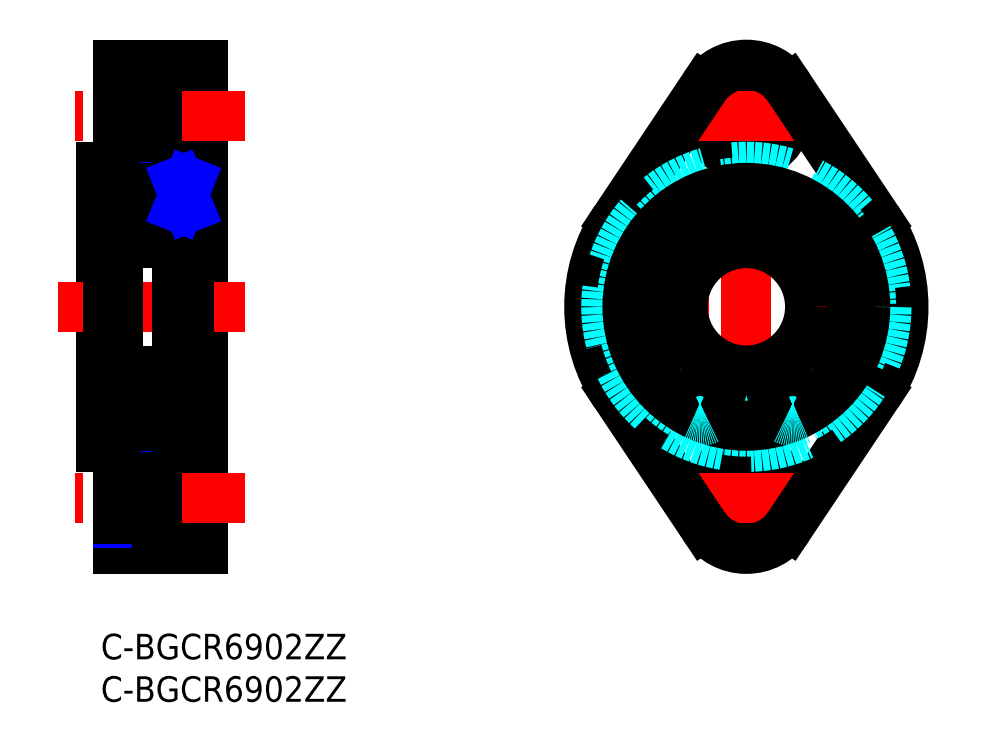
<metadata>
{"format":"dxf","ext":"dxf","renderer":"ezdxf+matplotlib","layout":"modelspace","background":"white","min_lineweight":24,"dpi":150}
</metadata>
<code>
0
SECTION
2
ENTITIES
0
INSERT
8
MSM_CONTINUOUS
2
*U30
10
0
20
0
30
0
0
INSERT
8
MSM_CONTINUOUS
2
*U31
10
0
20
0
30
0
0
LINE
8
MSM_CENTER
10
76
20
8
30
0
11
76
21
69
31
0
0
LINE
8
MSM_CENTER
10
97
20
38.5
30
0
11
55
21
38.5
31
0
0
LINE
8
MSM_CONTINUOUS
10
2
20
67
30
0
11
12
21
67
31
0
0
LINE
8
MSM_CONTINUOUS
10
6.6
20
65.75
30
0
11
12
21
65.75
31
0
0
LINE
8
MSM_NARROW
10
2
20
64
30
0
11
6.6
21
64
31
0
0
LINE
8
MSM_CONTINUOUS
10
6.6
20
56.25
30
0
11
12
21
56.25
31
0
0
LINE
8
MSM_CONTINUOUS
10
10.35
20
52.5
30
0
11
12
21
52.5
31
0
0
LINE
8
MSM_CONTINUOUS
10
1.8e-15
20
51
30
0
11
2
21
51
31
0
0
LINE
8
MSM_CONTINUOUS
10
1.8e-15
20
55
30
0
11
1.8e-15
21
22
31
0
0
LINE
8
MSM_CONTINUOUS
10
2
20
67
30
0
11
2
21
55.3
31
0
0
ARC
8
MSM_CONTINUOUS
10
1.7
20
55.3
30
0
40
0.3
50
270
51
0
0
LINE
8
MSM_CONTINUOUS
10
2
20
21.7
30
0
11
2
21
10
31
0
0
ARC
8
MSM_CONTINUOUS
10
1.7
20
21.7
30
0
40
0.3
50
0
51
90
0
ARC
8
MSM_CONTINUOUS
10
2.3
20
24.8
30
0
40
0.3
50
180
51
270
0
ARC
8
MSM_CONTINUOUS
10
2.3
20
52.2
30
0
40
0.3
50
90
51
180
0
LINE
8
MSM_CONTINUOUS
10
12
20
67
30
0
11
12
21
10
31
0
0
LINE
8
MSM_CONTINUOUS
10
6.6
20
65.75
30
0
11
6.6
21
56.25
31
0
0
LINE
8
MSM_CENTER
10
17
20
61
30
0
11
-3
21
61
31
0
0
LINE
8
MSM_CONTINUOUS
10
12
20
10
30
0
11
2
21
10
31
0
0
LINE
8
MSM_CENTER
10
17
20
38.5
30
0
11
-5
21
38.5
31
0
0
LINE
8
MSM_CONTINUOUS
10
2
20
63.46
30
0
11
6.6
21
63.46
31
0
0
LINE
8
MSM_CONTINUOUS
10
10.35
20
24.5
30
0
11
12
21
24.5
31
0
0
LINE
8
MSM_CONTINUOUS
10
1.8e-15
20
26
30
0
11
2
21
26
31
0
0
LINE
8
MSM_CENTER
10
17
20
16
30
0
11
-3
21
16
31
0
0
CIRCLE
8
MSM_NARROW
10
76
20
61
30
0
40
3
0
CIRCLE
8
MSM_CONTINUOUS
10
76
20
61
30
0
40
2.459
0
CIRCLE
8
MSM_CONTINUOUS
10
76
20
61
30
0
40
4.75
0
CIRCLE
8
MSM_NARROW
10
76
20
16
30
0
40
3
0
CIRCLE
8
MSM_CONTINUOUS
10
76
20
16
30
0
40
2.459
0
CIRCLE
8
MSM_CONTINUOUS
10
76
20
16
30
0
40
4.75
0
LINE
8
MSM_NARROW
10
2
20
58
30
0
11
6.6
21
58
31
0
0
LINE
8
MSM_CONTINUOUS
10
2
20
58.54
30
0
11
6.6
21
58.54
31
0
0
LINE
8
MSM_CONTINUOUS
10
6.6
20
11.25
30
0
11
12
21
11.25
31
0
0
LINE
8
MSM_NARROW
10
2
20
13
30
0
11
6.6
21
13
31
0
0
LINE
8
MSM_CONTINUOUS
10
6.6
20
20.75
30
0
11
12
21
20.75
31
0
0
LINE
8
MSM_CONTINUOUS
10
6.6
20
11.25
30
0
11
6.6
21
20.75
31
0
0
LINE
8
MSM_CENTER
10
17
20
16
30
0
11
-3
21
16
31
0
0
LINE
8
MSM_CONTINUOUS
10
2
20
13.54
30
0
11
6.6
21
13.54
31
0
0
LINE
8
MSM_NARROW
10
2
20
19
30
0
11
6.6
21
19
31
0
0
LINE
8
MSM_CONTINUOUS
10
2
20
18.46
30
0
11
6.6
21
18.46
31
0
0
LINE
8
MSM_CENTER
10
82.25
20
61
30
0
11
69.75
21
61
31
0
0
LINE
8
MSM_CENTER
10
82.25
20
16
30
0
11
69.75
21
16
31
0
0
LINE
8
MSM_CONTINUOUS
10
1.7
20
55
30
0
11
1.8e-15
21
55
31
0
0
LINE
8
MSM_CONTINUOUS
10
1.7
20
22
30
0
11
1.8e-15
21
22
31
0
0
ARC
8
MSM_CONTINUOUS
10
76
20
61
30
0
40
6
50
33.75
51
146.3
0
ARC
8
MSM_CONTINUOUS
10
76
20
16
30
0
40
6
50
213.7
51
326.3
0
ARC
8
MSM_CONTINUOUS
10
76
20
38.5
30
0
40
18.5
50
146.3
51
213.7
0
ARC
8
MSM_CONTINUOUS
10
76
20
38.5
30
0
40
18.5
50
326.3
51
33.75
0
LINE
8
MSM_CONTINUOUS
10
71.01
20
64.33
30
0
11
60.62
21
48.78
31
0
0
LINE
8
MSM_CONTINUOUS
10
80.99
20
64.33
30
0
11
91.38
21
48.78
31
0
0
LINE
8
MSM_CONTINUOUS
10
71.01
20
12.67
30
0
11
60.62
21
28.22
31
0
0
LINE
8
MSM_CONTINUOUS
10
80.99
20
12.67
30
0
11
91.38
21
28.22
31
0
0
CIRCLE
8
MSM_DASHED
10
76
20
38.5
30
0
40
16.5
0
LINE
8
MSM_CONTINUOUS
10
10.35
20
53.2
30
0
11
10.35
21
23.8
31
0
0
LINE
8
MSM_CONTINUOUS
10
9
20
53.2
30
0
11
9
21
23.8
31
0
0
LINE
8
MSM_CONTINUOUS
10
9
20
23.8
30
0
11
10.35
21
23.8
31
0
0
LINE
8
MSM_CONTINUOUS
10
10.35
20
53.2
30
0
11
9
21
53.2
31
0
0
ARC
8
MSM_CONTINUOUS
10
2.1
20
47.6
30
0
40
0.1
50
90
51
180
0
ARC
8
MSM_CONTINUOUS
10
2.1
20
51.15
30
0
40
0.1
50
180
51
270
0
ARC
8
MSM_CONTINUOUS
10
2.3
20
46.3
30
0
40
0.3
50
180
51
270
0
LINE
8
MSM_CONTINUOUS
10
4.139
20
48.15
30
0
11
3.374
21
48.15
31
0
0
ARC
8
MSM_CONTINUOUS
10
3.374
20
48.05
30
0
40
0.1
50
90
51
160
0
LINE
8
MSM_CONTINUOUS
10
4.139
20
50.35
30
0
11
3.303
21
50.35
31
0
0
LINE
8
MSM_CONTINUOUS
10
2.531
20
49.96
30
0
11
2.531
21
48.05
31
0
0
LINE
8
MSM_CONTINUOUS
10
2.331
20
50.07
30
0
11
2.331
21
48.05
31
0
0
ARC
8
MSM_CONTINUOUS
10
2.531
20
48.05
30
0
40
0.2
50
180
51
270
0
LINE
8
MSM_CONTINUOUS
10
2.1
20
47.7
30
0
11
2.45
21
47.7
31
0
0
LINE
8
MSM_CONTINUOUS
10
2.931
20
48.05
30
0
11
2.531
21
48.05
31
0
0
LINE
8
MSM_CONTINUOUS
10
2.531
20
47.85
30
0
11
2.931
21
47.85
31
0
0
LINE
8
MSM_CONTINUOUS
10
2.45
20
47.7
30
0
11
2.642
21
47.47
31
0
0
ARC
8
MSM_CONTINUOUS
10
2.795
20
47.6
30
0
40
0.2
50
220
51
270
0
LINE
8
MSM_CONTINUOUS
10
2.931
20
47.85
30
0
11
2.931
21
48.05
31
0
0
LINE
8
MSM_CONTINUOUS
10
2.795
20
47.4
30
0
11
2.891
21
47.4
31
0
0
LINE
8
MSM_CONTINUOUS
10
3.079
20
47.53
30
0
11
3.28
21
48.08
31
0
0
ARC
8
MSM_CONTINUOUS
10
2.891
20
47.6
30
0
40
0.2
50
270
51
340
0
LINE
8
MSM_CONTINUOUS
10
2.1
20
51.05
30
0
11
2.46
21
51.05
31
0
0
LINE
8
MSM_CONTINUOUS
10
3.181
20
50.33
30
0
11
2.531
21
49.96
31
0
0
LINE
8
MSM_CONTINUOUS
10
2.981
20
50.45
30
0
11
2.331
21
50.07
31
0
0
LINE
8
MSM_CONTINUOUS
10
2.602
20
50.91
30
0
11
2.772
21
51.11
31
0
0
ARC
8
MSM_CONTINUOUS
10
2.849
20
51.05
30
0
40
0.1
50
3.102
51
140
0
LINE
8
MSM_CONTINUOUS
10
2.602
20
50.62
30
0
11
2.743
21
50.77
31
0
0
LINE
8
MSM_CONTINUOUS
10
2.743
20
50.77
30
0
11
2.602
21
50.91
31
0
0
LINE
8
MSM_CONTINUOUS
10
2.448
20
51.04
30
0
11
2.619
21
51.24
31
0
0
ARC
8
MSM_CONTINUOUS
10
2.602
20
50.91
30
0
40
0.2
50
140.1
51
225
0
LINE
8
MSM_CONTINUOUS
10
2.602
20
50.62
30
0
11
2.46
21
50.77
31
0
0
LINE
8
MSM_CONTINUOUS
10
3.181
20
50.7
30
0
11
3.181
21
50.33
31
0
0
LINE
8
MSM_CONTINUOUS
10
2.948
20
51.05
30
0
11
2.981
21
50.45
31
0
0
LINE
8
MSM_CONTINUOUS
10
3.148
20
51.07
30
0
11
3.203
21
50.44
31
0
0
ARC
8
MSM_CONTINUOUS
10
3.303
20
50.45
30
0
40
0.1
50
184.9
51
270
0
ARC
8
MSM_CONTINUOUS
10
2.849
20
51.05
30
0
40
0.3
50
4.935
51
140.1
0
ARC
8
MSM_CONTINUOUS
10
8.9
20
47.6
30
0
40
0.1
50
0
51
90
0
ARC
8
MSM_CONTINUOUS
10
8.9
20
51.15
30
0
40
0.1
50
270
51
0
0
ARC
8
MSM_CONTINUOUS
10
8.7
20
52.2
30
0
40
0.3
50
0
51
90
0
LINE
8
MSM_CONTINUOUS
10
2.3
20
46
30
0
11
8.7
21
46
31
0
0
ARC
8
MSM_CONTINUOUS
10
8.7
20
46.3
30
0
40
0.3
50
270
51
0
0
LINE
8
MSM_CONTINUOUS
10
6.861
20
48.15
30
0
11
7.626
21
48.15
31
0
0
ARC
8
MSM_CONTINUOUS
10
7.626
20
48.05
30
0
40
0.1
50
20.01
51
90
0
LINE
8
MSM_CONTINUOUS
10
6.861
20
50.35
30
0
11
7.697
21
50.35
31
0
0
LINE
8
MSM_CONTINUOUS
10
8.469
20
49.96
30
0
11
8.469
21
48.05
31
0
0
LINE
8
MSM_CONTINUOUS
10
8.669
20
50.07
30
0
11
8.669
21
48.05
31
0
0
ARC
8
MSM_CONTINUOUS
10
8.469
20
48.05
30
0
40
0.2
50
270
51
0
0
LINE
8
MSM_CONTINUOUS
10
8.9
20
47.7
30
0
11
8.55
21
47.7
31
0
0
LINE
8
MSM_CONTINUOUS
10
8.069
20
48.05
30
0
11
8.469
21
48.05
31
0
0
LINE
8
MSM_CONTINUOUS
10
8.469
20
47.85
30
0
11
8.069
21
47.85
31
0
0
LINE
8
MSM_CONTINUOUS
10
8.55
20
47.7
30
0
11
8.358
21
47.47
31
0
0
ARC
8
MSM_CONTINUOUS
10
8.205
20
47.6
30
0
40
0.2
50
270
51
320
0
LINE
8
MSM_CONTINUOUS
10
8.069
20
47.85
30
0
11
8.069
21
48.05
31
0
0
LINE
8
MSM_CONTINUOUS
10
8.205
20
47.4
30
0
11
8.109
21
47.4
31
0
0
LINE
8
MSM_CONTINUOUS
10
7.921
20
47.53
30
0
11
7.72
21
48.08
31
0
0
ARC
8
MSM_CONTINUOUS
10
8.109
20
47.6
30
0
40
0.2
50
200
51
270
0
LINE
8
MSM_CONTINUOUS
10
8.9
20
51.05
30
0
11
8.54
21
51.05
31
0
0
LINE
8
MSM_CONTINUOUS
10
7.819
20
50.33
30
0
11
8.469
21
49.96
31
0
0
LINE
8
MSM_CONTINUOUS
10
8.019
20
50.45
30
0
11
8.669
21
50.07
31
0
0
LINE
8
MSM_CONTINUOUS
10
8.398
20
50.91
30
0
11
8.228
21
51.11
31
0
0
ARC
8
MSM_CONTINUOUS
10
8.151
20
51.05
30
0
40
0.1
50
40.05
51
176.9
0
LINE
8
MSM_CONTINUOUS
10
8.398
20
50.62
30
0
11
8.257
21
50.77
31
0
0
LINE
8
MSM_CONTINUOUS
10
8.257
20
50.77
30
0
11
8.398
21
50.91
31
0
0
LINE
8
MSM_CONTINUOUS
10
8.552
20
51.04
30
0
11
8.381
21
51.24
31
0
0
ARC
8
MSM_CONTINUOUS
10
8.398
20
50.91
30
0
40
0.2
50
315
51
39.86
0
LINE
8
MSM_CONTINUOUS
10
8.398
20
50.62
30
0
11
8.54
21
50.77
31
0
0
LINE
8
MSM_CONTINUOUS
10
7.819
20
50.7
30
0
11
7.819
21
50.33
31
0
0
LINE
8
MSM_CONTINUOUS
10
8.052
20
51.05
30
0
11
8.019
21
50.45
31
0
0
LINE
8
MSM_CONTINUOUS
10
7.852
20
51.07
30
0
11
7.797
21
50.44
31
0
0
ARC
8
MSM_CONTINUOUS
10
7.697
20
50.45
30
0
40
0.1
50
270
51
355.1
0
ARC
8
MSM_CONTINUOUS
10
8.151
20
51.05
30
0
40
0.3
50
39.86
51
175.1
0
CIRCLE
8
MSM_CONTINUOUS
10
5.5
20
49.25
30
0
40
1.75
0
LINE
8
MSM_CONTINUOUS
10
2.3
20
52.5
30
0
11
9
21
52.5
31
0
0
LINE
8
MSM_CONTINUOUS
10
2
20
52.2
30
0
11
2
21
24.8
31
0
0
ARC
8
MSM_CONTINUOUS
10
2.1
20
29.4
30
0
40
0.1
50
180
51
270
0
ARC
8
MSM_CONTINUOUS
10
2.1
20
25.85
30
0
40
0.1
50
90
51
180
0
ARC
8
MSM_CONTINUOUS
10
2.3
20
30.7
30
0
40
0.3
50
90
51
180
0
LINE
8
MSM_CONTINUOUS
10
4.139
20
28.85
30
0
11
3.374
21
28.85
31
0
0
ARC
8
MSM_CONTINUOUS
10
3.374
20
28.95
30
0
40
0.1
50
200
51
270
0
LINE
8
MSM_CONTINUOUS
10
4.139
20
26.65
30
0
11
3.303
21
26.65
31
0
0
LINE
8
MSM_CONTINUOUS
10
2.531
20
27.04
30
0
11
2.531
21
28.95
31
0
0
LINE
8
MSM_CONTINUOUS
10
2.331
20
26.93
30
0
11
2.331
21
28.95
31
0
0
ARC
8
MSM_CONTINUOUS
10
2.531
20
28.95
30
0
40
0.2
50
90
51
180
0
LINE
8
MSM_CONTINUOUS
10
2.1
20
29.3
30
0
11
2.45
21
29.3
31
0
0
LINE
8
MSM_CONTINUOUS
10
2.931
20
28.95
30
0
11
2.531
21
28.95
31
0
0
LINE
8
MSM_CONTINUOUS
10
2.531
20
29.15
30
0
11
2.931
21
29.15
31
0
0
LINE
8
MSM_CONTINUOUS
10
2.45
20
29.3
30
0
11
2.642
21
29.53
31
0
0
ARC
8
MSM_CONTINUOUS
10
2.795
20
29.4
30
0
40
0.2
50
90
51
140
0
LINE
8
MSM_CONTINUOUS
10
2.931
20
29.15
30
0
11
2.931
21
28.95
31
0
0
LINE
8
MSM_CONTINUOUS
10
2.795
20
29.6
30
0
11
2.891
21
29.6
31
0
0
LINE
8
MSM_CONTINUOUS
10
3.079
20
29.47
30
0
11
3.28
21
28.92
31
0
0
ARC
8
MSM_CONTINUOUS
10
2.891
20
29.4
30
0
40
0.2
50
20.01
51
90
0
LINE
8
MSM_CONTINUOUS
10
2.1
20
25.95
30
0
11
2.46
21
25.95
31
0
0
LINE
8
MSM_CONTINUOUS
10
3.181
20
26.67
30
0
11
2.531
21
27.04
31
0
0
LINE
8
MSM_CONTINUOUS
10
2.981
20
26.55
30
0
11
2.331
21
26.93
31
0
0
LINE
8
MSM_CONTINUOUS
10
2.602
20
26.09
30
0
11
2.772
21
25.89
31
0
0
ARC
8
MSM_CONTINUOUS
10
2.849
20
25.95
30
0
40
0.1
50
220
51
356.9
0
LINE
8
MSM_CONTINUOUS
10
2.602
20
26.38
30
0
11
2.743
21
26.23
31
0
0
LINE
8
MSM_CONTINUOUS
10
2.743
20
26.23
30
0
11
2.602
21
26.09
31
0
0
LINE
8
MSM_CONTINUOUS
10
2.448
20
25.96
30
0
11
2.619
21
25.76
31
0
0
ARC
8
MSM_CONTINUOUS
10
2.602
20
26.09
30
0
40
0.2
50
135
51
219.9
0
LINE
8
MSM_CONTINUOUS
10
2.602
20
26.38
30
0
11
2.46
21
26.23
31
0
0
LINE
8
MSM_CONTINUOUS
10
3.181
20
26.3
30
0
11
3.181
21
26.67
31
0
0
LINE
8
MSM_CONTINUOUS
10
2.948
20
25.95
30
0
11
2.981
21
26.55
31
0
0
LINE
8
MSM_CONTINUOUS
10
3.148
20
25.93
30
0
11
3.203
21
26.56
31
0
0
ARC
8
MSM_CONTINUOUS
10
3.303
20
26.55
30
0
40
0.1
50
90
51
175.1
0
ARC
8
MSM_CONTINUOUS
10
2.849
20
25.95
30
0
40
0.3
50
219.9
51
355.1
0
ARC
8
MSM_CONTINUOUS
10
8.9
20
29.4
30
0
40
0.1
50
270
51
0
0
ARC
8
MSM_CONTINUOUS
10
8.9
20
25.85
30
0
40
0.1
50
0
51
90
0
ARC
8
MSM_CONTINUOUS
10
8.7
20
24.8
30
0
40
0.3
50
270
51
0
0
LINE
8
MSM_CONTINUOUS
10
2.3
20
31
30
0
11
8.7
21
31
31
0
0
ARC
8
MSM_CONTINUOUS
10
8.7
20
30.7
30
0
40
0.3
50
0
51
90
0
LINE
8
MSM_CONTINUOUS
10
6.861
20
28.85
30
0
11
7.626
21
28.85
31
0
0
ARC
8
MSM_CONTINUOUS
10
7.626
20
28.95
30
0
40
0.1
50
270
51
340
0
LINE
8
MSM_CONTINUOUS
10
6.861
20
26.65
30
0
11
7.697
21
26.65
31
0
0
LINE
8
MSM_CONTINUOUS
10
8.469
20
27.04
30
0
11
8.469
21
28.95
31
0
0
LINE
8
MSM_CONTINUOUS
10
8.669
20
26.93
30
0
11
8.669
21
28.95
31
0
0
ARC
8
MSM_CONTINUOUS
10
8.469
20
28.95
30
0
40
0.2
50
0
51
90
0
LINE
8
MSM_CONTINUOUS
10
8.9
20
29.3
30
0
11
8.55
21
29.3
31
0
0
LINE
8
MSM_CONTINUOUS
10
8.069
20
28.95
30
0
11
8.469
21
28.95
31
0
0
LINE
8
MSM_CONTINUOUS
10
8.469
20
29.15
30
0
11
8.069
21
29.15
31
0
0
LINE
8
MSM_CONTINUOUS
10
8.55
20
29.3
30
0
11
8.358
21
29.53
31
0
0
ARC
8
MSM_CONTINUOUS
10
8.205
20
29.4
30
0
40
0.2
50
39.98
51
90
0
LINE
8
MSM_CONTINUOUS
10
8.069
20
29.15
30
0
11
8.069
21
28.95
31
0
0
LINE
8
MSM_CONTINUOUS
10
8.205
20
29.6
30
0
11
8.109
21
29.6
31
0
0
LINE
8
MSM_CONTINUOUS
10
7.921
20
29.47
30
0
11
7.72
21
28.92
31
0
0
ARC
8
MSM_CONTINUOUS
10
8.109
20
29.4
30
0
40
0.2
50
90
51
160
0
LINE
8
MSM_CONTINUOUS
10
8.9
20
25.95
30
0
11
8.54
21
25.95
31
0
0
LINE
8
MSM_CONTINUOUS
10
7.819
20
26.67
30
0
11
8.469
21
27.04
31
0
0
LINE
8
MSM_CONTINUOUS
10
8.019
20
26.55
30
0
11
8.669
21
26.93
31
0
0
LINE
8
MSM_CONTINUOUS
10
8.398
20
26.09
30
0
11
8.228
21
25.89
31
0
0
ARC
8
MSM_CONTINUOUS
10
8.151
20
25.95
30
0
40
0.1
50
183.1
51
320
0
LINE
8
MSM_CONTINUOUS
10
8.398
20
26.38
30
0
11
8.257
21
26.23
31
0
0
LINE
8
MSM_CONTINUOUS
10
8.257
20
26.23
30
0
11
8.398
21
26.09
31
0
0
LINE
8
MSM_CONTINUOUS
10
8.552
20
25.96
30
0
11
8.381
21
25.76
31
0
0
ARC
8
MSM_CONTINUOUS
10
8.398
20
26.09
30
0
40
0.2
50
320.1
51
45
0
LINE
8
MSM_CONTINUOUS
10
8.398
20
26.38
30
0
11
8.54
21
26.23
31
0
0
LINE
8
MSM_CONTINUOUS
10
7.819
20
26.3
30
0
11
7.819
21
26.67
31
0
0
LINE
8
MSM_CONTINUOUS
10
8.052
20
25.95
30
0
11
8.019
21
26.55
31
0
0
LINE
8
MSM_CONTINUOUS
10
7.852
20
25.93
30
0
11
7.797
21
26.56
31
0
0
ARC
8
MSM_CONTINUOUS
10
7.697
20
26.55
30
0
40
0.1
50
4.935
51
90
0
ARC
8
MSM_CONTINUOUS
10
8.151
20
25.95
30
0
40
0.3
50
184.9
51
320.1
0
CIRCLE
8
MSM_CONTINUOUS
10
5.5
20
27.75
30
0
40
1.75
0
LINE
8
MSM_CONTINUOUS
10
2.3
20
24.5
30
0
11
9
21
24.5
31
0
0
CIRCLE
8
MSM_DASHED
10
76
20
38.5
30
0
40
12.5
0
CIRCLE
8
MSM_CONTINUOUS
10
76
20
38.5
30
0
40
7.5
0
LINE
8
MSM_CONTINUOUS
10
9.15
20
50.2
30
-0.7
11
10.35
21
50.2
31
-0.7
0
LINE
8
MSM_CONTINUOUS
10
9.15
20
29.76
30
-0.7
11
10.35
21
29.76
31
-0.7
0
LINE
8
MSM_CONTINUOUS
10
9.15
20
25.04
30
-0.7
11
10.35
21
25.04
31
-0.7
0
LINE
8
MSM_CONTINUOUS
10
9.15
20
53.2
30
0
11
9.15
21
25.04
31
0
0
LINE
8
MSM_NARROW
10
9.15
20
53.2
30
0
11
10.35
21
50.2
31
-0.7
0
LINE
8
MSM_NARROW
10
9.15
20
50.2
30
-0.7
11
10.35
21
53.2
31
0
0
ARC
8
MSM_CONTINUOUS
10
81.46
20
27.04
30
-0.7
40
2
50
196.4
51
242.7
0
LINE
8
MSM_CONTINUOUS
10
79.44
20
26.81
30
-0.7
11
79.54
21
26.47
31
-0.7
0
ARC
8
MSM_CONTINUOUS
10
81.65
20
27.46
30
-0.7
40
2.3
50
59.95
51
196.4
0
ARC
8
MSM_CONTINUOUS
10
83.95
20
31.44
30
-0.7
40
2.3
50
240
51
321.6
0
ARC
8
MSM_CONTINUOUS
10
76
20
37.75
30
-0.7
40
12.45
50
321.6
51
218.4
0
ARC
8
MSM_CONTINUOUS
10
68.05
20
31.44
30
-0.7
40
2.3
50
218.4
51
300
0
ARC
8
MSM_CONTINUOUS
10
70.35
20
27.46
30
-0.7
40
2.3
50
343.6
51
120
0
LINE
8
MSM_CONTINUOUS
10
72.46
20
26.47
30
-0.7
11
72.56
21
26.81
31
-0.7
0
ARC
8
MSM_CONTINUOUS
10
70.54
20
27.04
30
-0.7
40
2
50
297.3
51
343.6
0
CIRCLE
8
MSM_CONTINUOUS
10
81.65
20
27.46
30
-0.7
40
1
0
CIRCLE
8
MSM_CONTINUOUS
10
70.35
20
27.46
30
-0.7
40
1
0
CIRCLE
8
MSM_DASHED
10
76
20
38.5
30
-0.7
40
14.7
0
CIRCLE
8
MSM_CONTINUOUS
10
76
20
38.5
30
-0.7
40
14
0
ARC
8
MSM_DASHED
10
81.46
20
27.04
30
-0.7
40
2
50
242.7
51
295.5
0
ARC
8
MSM_DASHED
10
70.54
20
27.04
30
-0.7
40
2
50
244.5
51
297.3
0
ENDSEC
0
EOF

</code>
